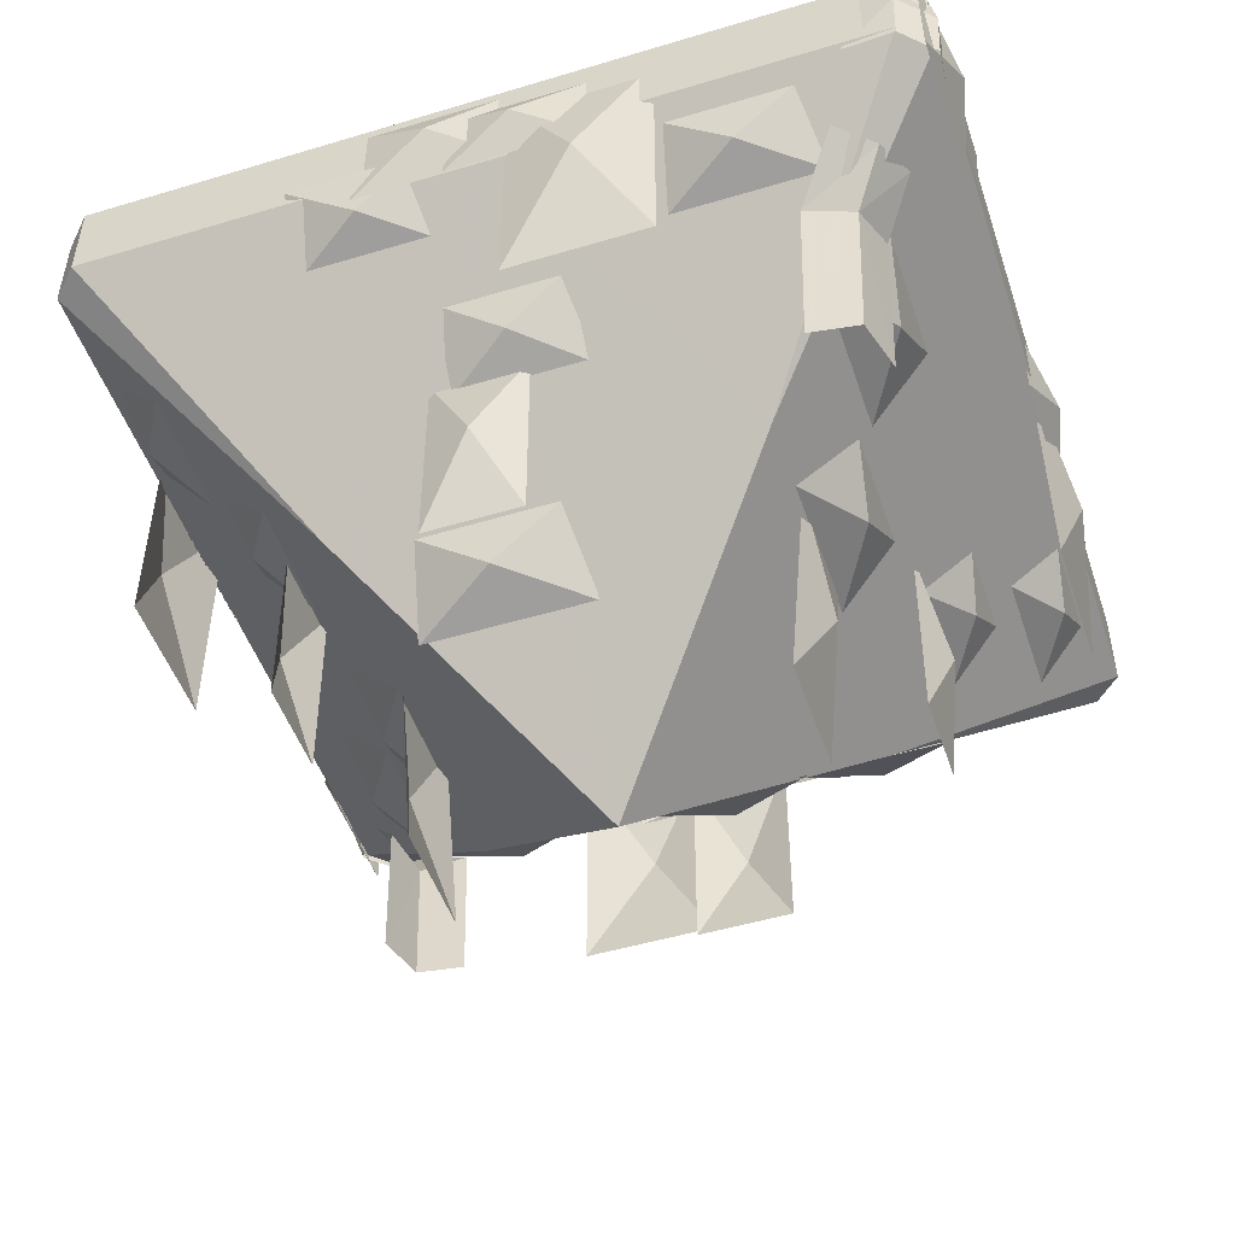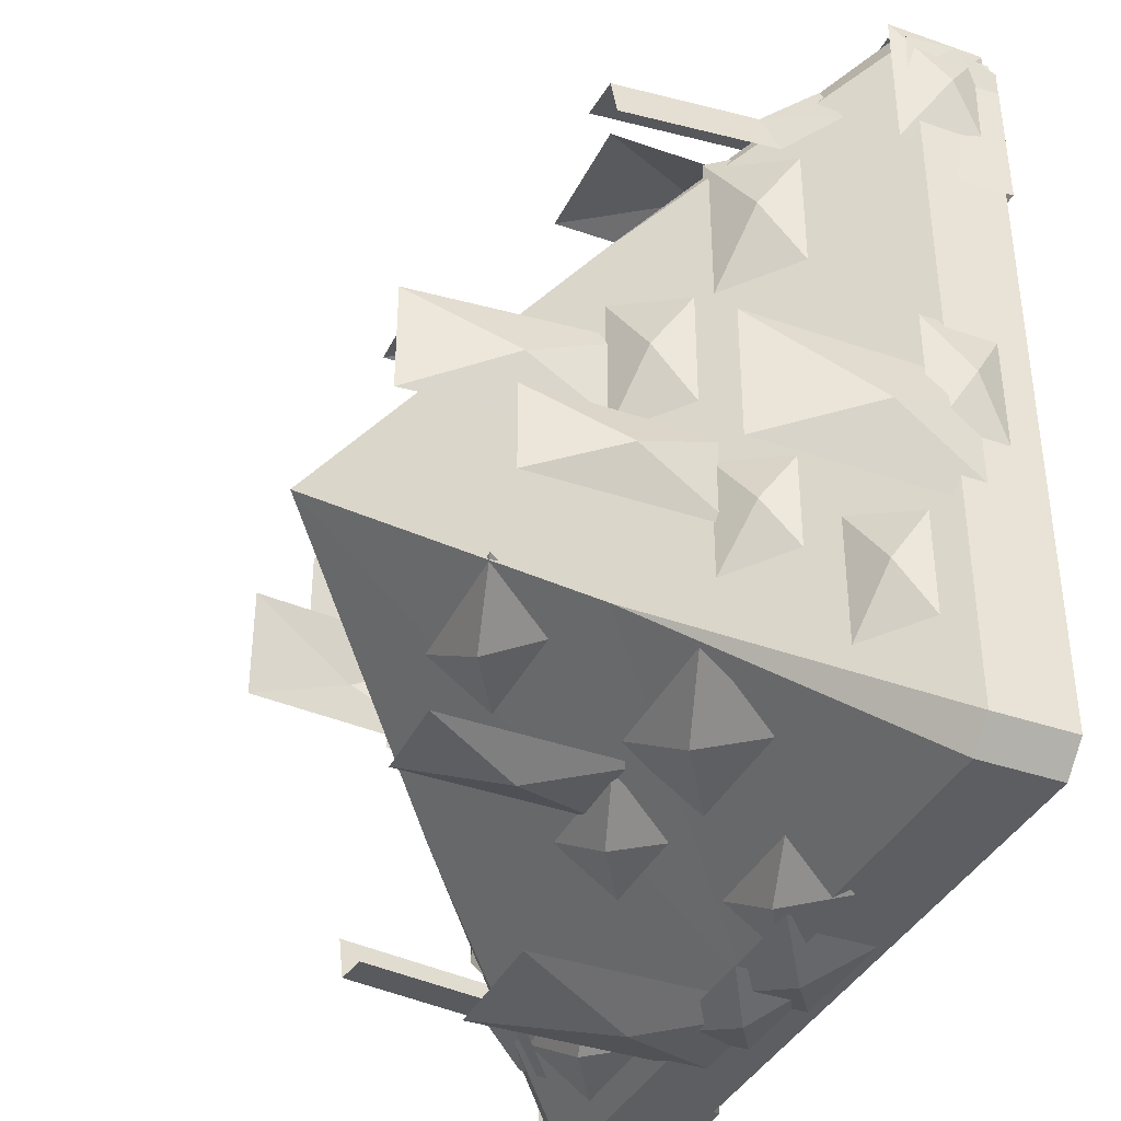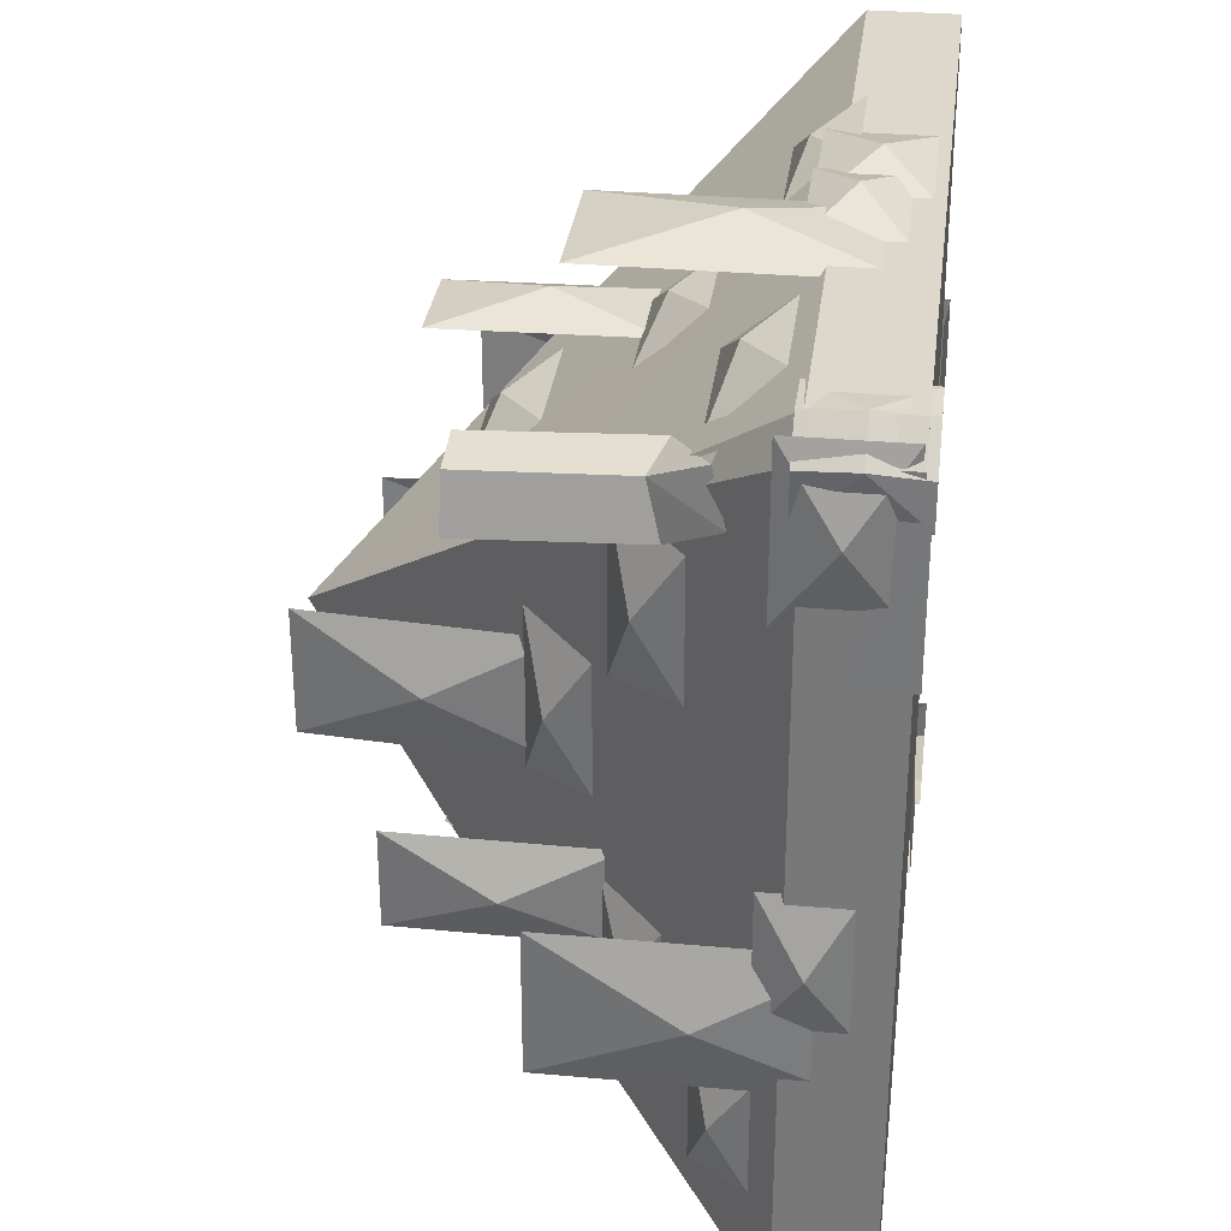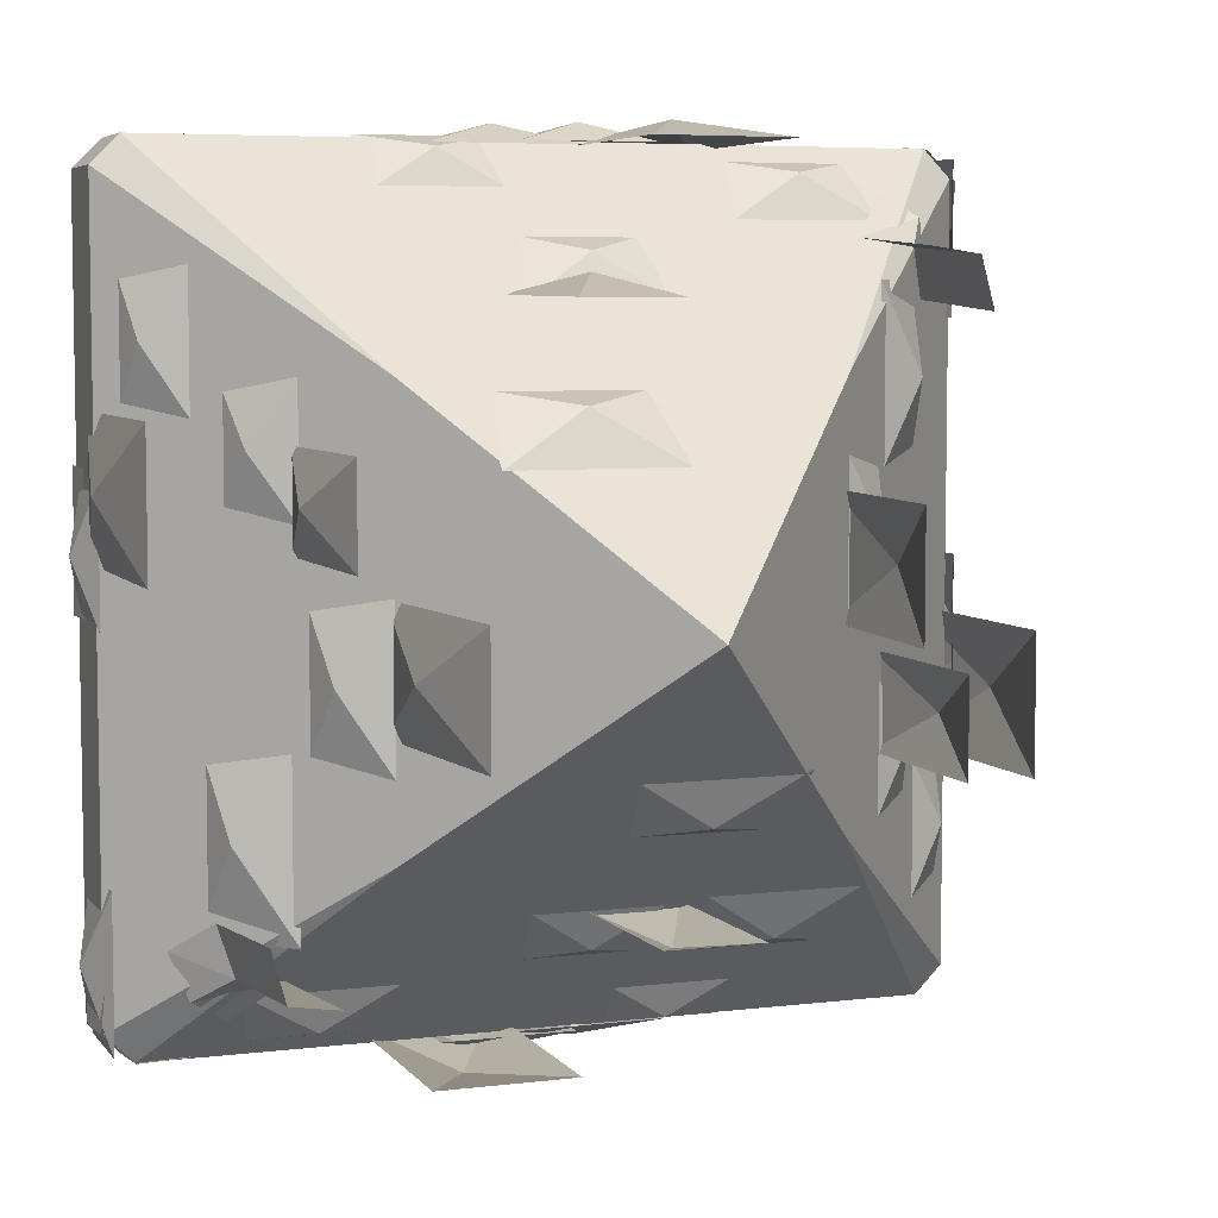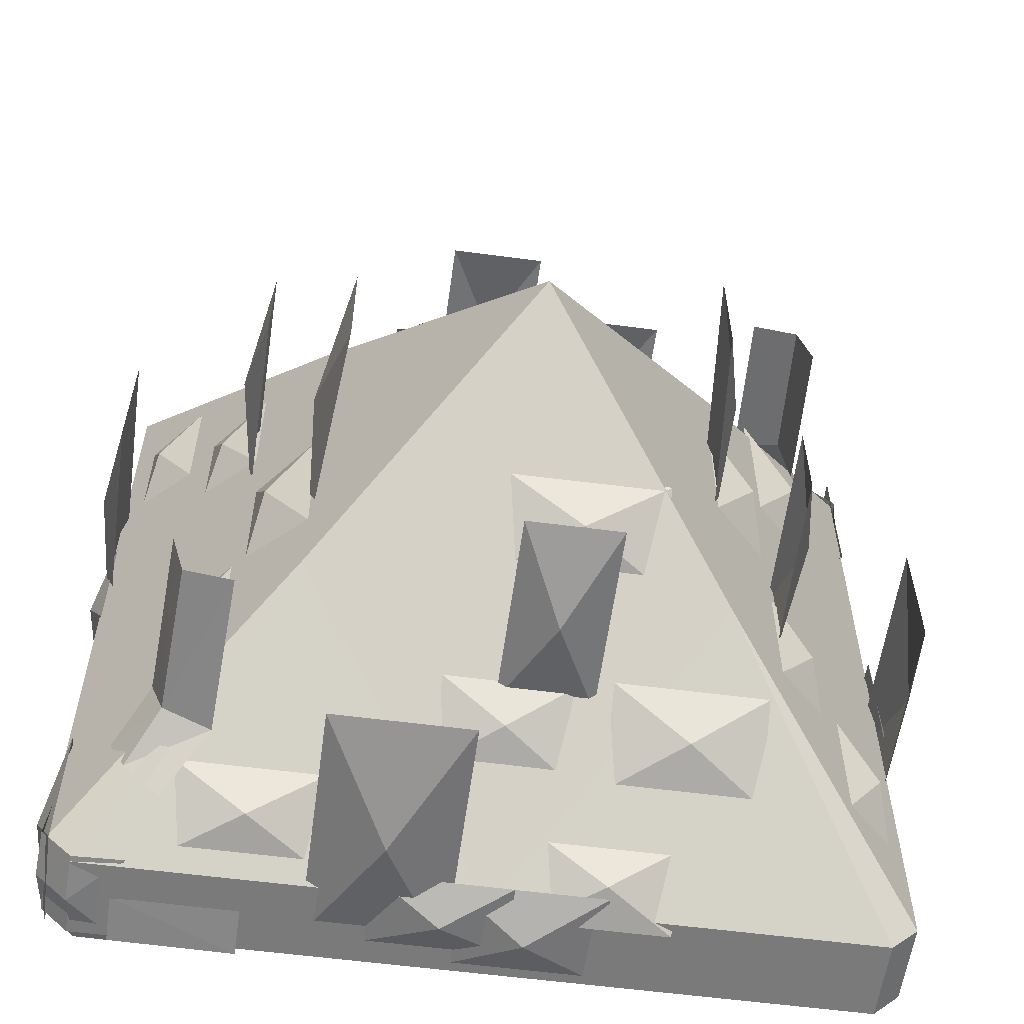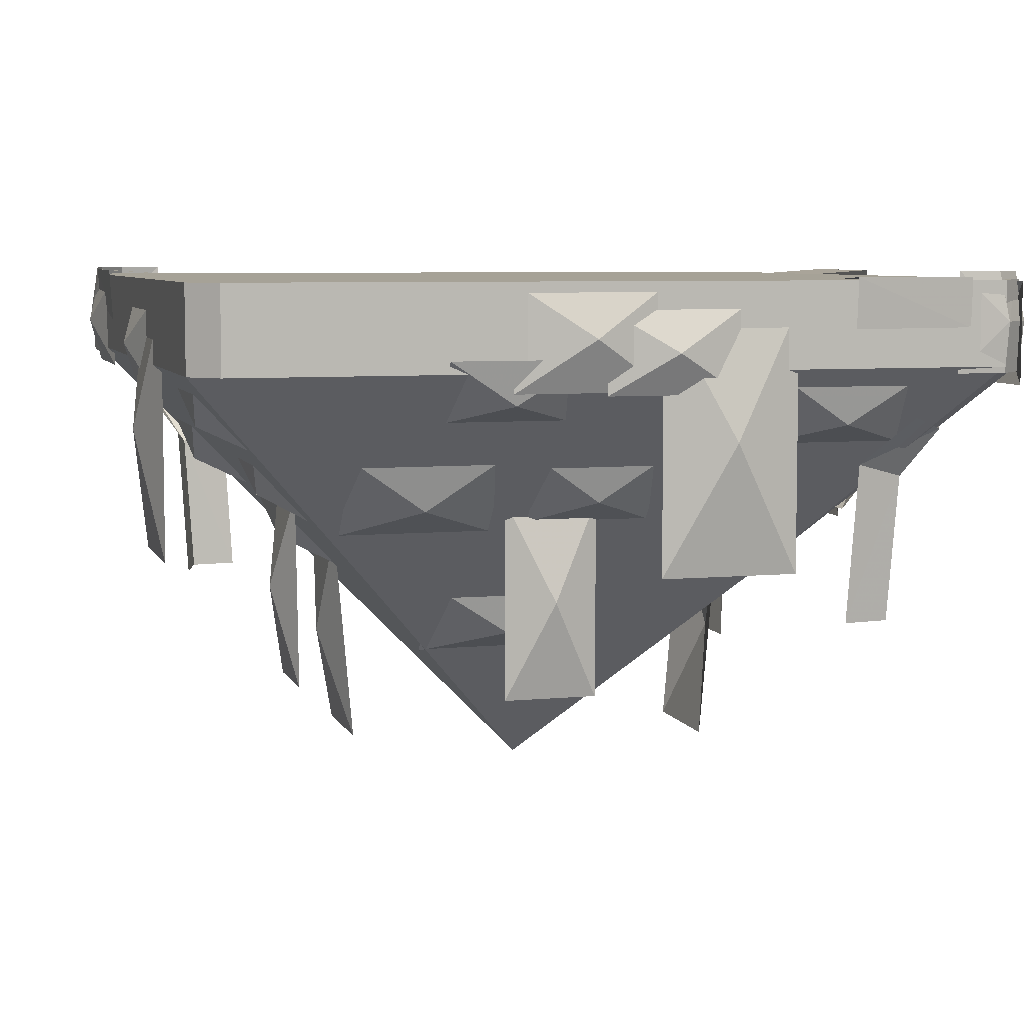
<metadata>
{"format":"obj","ext":"obj","renderer":"f3d","projection":"perspective","resolution":1024,"background":"white","views":[{"elev":-49.1,"azim":-161.6,"up":"+Z"},{"elev":-37.8,"azim":-113.9,"up":"+Y"},{"elev":31.5,"azim":-82.8,"up":"+Y"},{"elev":5.8,"azim":159.7,"up":"+Y"},{"elev":-58.1,"azim":172.2,"up":"+Y"},{"elev":6.5,"azim":-15.9,"up":"+Z"}]}
</metadata>
<code>
g huodong_fuben_362_jitan02
v 0 -317.8 344.7
v -1e-06 -159.9 172.3
v 159.9 -159.4 172.3
v 298.2 -317.8 344.7
v 0 -317.8 410.2
v -298.2 -317.8 410.2
v -298.2 -317.8 344.7
v -1e-06 -1.989 1.5e-05
v 159.9 -0.9945 172.3
v 159.9 -159.4 172.3
v 319.7 4.2e-05 344.7
v 319.7 5e-05 410.2
v 319.7 -296.3 410.2
v 319.7 -296.3 344.7
v -1e-06 -1.989 1.5e-05
v -1e-06 157.9 172.3
v 159.9 158.4 172.3
v -1e-06 317.8 344.7
v -2e-06 317.8 410.2
v 298.2 317.8 410.2
v 298.2 317.8 344.7
v -1e-06 -1.989 1.5e-05
v -159.9 -0.9945 172.3
v -159.9 158.4 172.3
v -319.7 4e-05 344.7
v -319.7 4.8e-05 410.2
v -319.7 296.3 410.2
v -319.7 296.3 344.7
v 319.7 -296.3 344.7
v 319.7 -296.3 410.2
v 298.2 -317.8 410.2
v -298.2 -317.8 410.2
v -319.7 -296.3 410.2
v -319.7 -296.3 344.7
v -298.2 -317.8 344.7
v 319.7 296.3 344.7
v 298.2 317.8 344.7
v 298.2 317.8 410.2
v 319.7 296.3 410.2
v -298.2 317.8 344.7
v -319.7 296.3 344.7
v -319.7 296.3 410.2
v -298.2 317.8 410.2
v -159.9 -159.4 172.3
v -159.9 158.4 172.3
v 159.9 158.4 172.3
v -159.9 -159.4 172.3
f 1 2 3
f 3 4 1
f 1 5 6
f 6 7 1
f 8 9 10
f 11 12 13
f 13 14 11
f 15 16 17
f 18 19 20
f 20 21 18
f 22 23 24
f 25 26 27
f 27 28 25
f 4 29 30
f 30 31 4
f 32 33 34
f 34 35 32
f 36 37 38
f 38 39 36
f 40 41 42
f 42 43 40
f 4 31 5
f 5 1 4
f 40 43 19
f 19 18 40
f 36 39 12
f 12 11 36
f 34 33 26
f 26 25 34
f 1 7 44
f 44 2 1
f 15 45 16
f 8 46 9
f 22 47 23
f 2 15 3
f 11 14 10
f 10 9 11
f 18 21 17
f 17 16 18
f 25 28 24
f 24 23 25
f 47 35 34
f 3 29 4
f 46 37 36
f 45 41 40
f 44 15 2
f 18 16 45
f 45 40 18
f 11 9 46
f 46 36 11
f 25 23 47
f 47 34 25
g huodong_fuben_362_jitan02
v -116 308 342.2
v -179 297.2 301.1
v -242 308 342.2
v -116 258.7 283.4
v -242 258.7 283.4
v -24.8 314.9 393.2
v -77.65 331.6 292.7
v -130.5 314.9 393.2
v -24.8 314.9 192.1
v -130.5 314.9 192.1
v 64.95 209.8 240.6
v 28.51 224.4 163.3
v -7.921 209.8 240.6
v 64.95 207.8 85.93
v -7.921 207.8 85.93
v 107.3 149.8 168.9
v 43.44 139 127.2
v -20.47 149.8 168.9
v 107.3 99.83 109.3
v -20.47 99.83 109.3
v 18.81 317.9 389.6
v -32.31 332.7 358.5
v -83.44 317.9 389.6
v 18.81 317.9 327.3
v -83.44 317.9 327.3
v -260 315.8 416.4
v -299.8 320.4 378.6
v -293.3 315.5 416.4
v -322.3 293.8 339.7
v -318.8 259.3 339.7
v -324.7 296.2 378.4
v -260 315.8 339.7
v -318.8 259.3 416.4
v -298.2 317.2 339.7
v -319.2 290.8 416.4
v -322.3 293.8 339.7
v -324.7 296.2 378.4
v -319.2 290.8 416.4
v 47.94 250.7 275.1
v -0.5069 239.8 241.5
v -48.95 250.7 275.1
v 47.94 208.6 224.9
v -48.95 208.6 224.9
v -210.2 250.5 266.1
v -247.4 243.9 255.9
v -270.1 266.1 294.3
v -242.2 284 304.5
v -251.6 198.7 140.2
v -258 207 266.1
v -247.4 243.9 255.9
v -241.1 237 140.2
v -204.1 242.4 140.2
v -241.1 237 140.2
v -283.3 232.1 304.5
v -270.1 266.1 294.3
v 88.2 315.2 408.6
v 29.91 331.1 369.2
v -28.38 315.2 408.6
v 88.2 315.2 329.8
v -28.38 315.2 329.8
v 136.3 320.7 354.2
v 85.16 312 320.9
v 34.04 320.7 354.2
v 136.3 280.7 306.6
v 34.04 280.7 306.6
v -308 -116 342.2
v -297.2 -179 301.1
v -308 -242 342.2
v -258.7 -116 283.4
v -258.7 -242 283.4
v -314.9 -24.8 393.2
v -331.6 -77.65 292.7
v -314.9 -130.5 393.2
v -314.9 -24.8 192.1
v -314.9 -130.5 192.1
v -209.8 -38.78 240.6
v -224.4 -75.22 163.3
v -209.8 -111.7 240.6
v -207.8 -38.78 85.93
v -207.8 -111.7 85.93
v -206.6 107.3 230.3
v -195.8 43.44 188.7
v -206.6 -20.47 230.3
v -156.6 107.3 170.7
v -156.6 -20.47 170.7
v -317.9 18.81 389.6
v -332.7 -32.31 358.5
v -317.9 -83.44 389.6
v -317.9 18.81 327.3
v -317.9 -83.44 327.3
v -250.7 -59.91 275.1
v -239.8 -108.4 241.5
v -250.7 -156.8 275.1
v -208.6 -59.91 224.9
v -208.6 -156.8 224.9
v -315.2 310.3 408.6
v -331.1 252 369.2
v -315.2 193.7 408.6
v -315.2 310.3 329.8
v -315.2 193.7 329.8
v -263.2 221 292.6
v -251.4 152.1 247.7
v -263.2 83.13 292.6
v -209.2 221 228.3
v -209.2 83.13 228.3
v -158.9 78.39 196.5
v -165.7 32.65 108.6
v -158.9 -13.1 196.5
v -143.7 78.39 23.13
v -143.7 -13.1 23.13
v 116 -308 342.2
v 179 -297.2 301.1
v 242 -308 342.2
v 116 -258.7 283.4
v 242 -258.7 283.4
v 24.8 -314.9 393.2
v 77.65 -331.6 292.7
v 130.5 -314.9 393.2
v 24.8 -314.9 192.1
v 130.5 -314.9 192.1
v -64.95 -209.8 240.6
v -28.51 -224.4 163.3
v 7.921 -209.8 240.6
v -64.95 -207.8 85.93
v 7.921 -207.8 85.93
v -107.3 -149.8 168.9
v -43.44 -139 127.2
v 20.47 -149.8 168.9
v -107.3 -99.83 109.3
v 20.47 -99.83 109.3
v -18.81 -317.9 389.6
v 32.31 -332.7 358.5
v 83.44 -317.9 389.6
v -18.81 -317.9 327.4
v 83.44 -317.9 327.4
v 260 -315.8 416.4
v 299.8 -320.4 378.6
v 293.3 -315.5 416.4
v 322.3 -293.8 339.7
v 318.8 -259.3 339.7
v 324.7 -296.2 378.4
v 260 -315.8 339.7
v 318.8 -259.3 416.4
v 298.2 -317.2 339.7
v 319.2 -290.8 416.4
v 322.3 -293.8 339.7
v 324.7 -296.2 378.4
v 319.2 -290.8 416.4
v -47.94 -250.7 275.1
v 0.507 -239.8 241.5
v 48.95 -250.7 275.1
v -47.94 -208.6 224.9
v 48.95 -208.6 224.9
v 210.2 -250.5 266.1
v 247.4 -243.9 255.9
v 270.1 -266.1 294.3
v 242.2 -284 304.5
v 251.6 -198.7 140.2
v 258 -207 266.1
v 247.4 -243.9 255.9
v 241.1 -237 140.2
v 204.1 -242.4 140.2
v 241.1 -237 140.2
v 283.3 -232.1 304.5
v 270.1 -266.1 294.3
v -88.2 -315.2 408.6
v -29.91 -331.1 369.2
v 28.38 -315.2 408.6
v -88.2 -315.2 329.8
v 28.38 -315.2 329.8
v -136.3 -320.7 354.2
v -85.16 -312 320.9
v -34.04 -320.7 354.2
v -136.3 -280.7 306.6
v -34.04 -280.7 306.6
v -193.8 -254.3 278.9
v -135.5 -241.2 238.5
v -77.23 -254.3 278.9
v -193.8 -203.6 218.6
v -77.23 -203.6 218.6
v 308 116 342.2
v 297.2 179 301.1
v 308 242 342.2
v 258.7 116 283.4
v 258.7 242 283.4
v 314.9 24.8 393.2
v 331.6 77.65 292.7
v 314.9 130.5 393.2
v 314.9 24.8 192.1
v 314.9 130.5 192.1
v 209.8 38.78 240.6
v 224.4 75.22 163.3
v 209.8 111.7 240.6
v 207.8 38.78 85.93
v 207.8 111.7 85.93
v 206.6 -107.3 230.3
v 195.8 -43.44 188.7
v 206.6 20.47 230.3
v 156.6 -107.3 170.7
v 156.6 20.47 170.7
v 317.9 -18.81 402.5
v 332.7 32.31 371.4
v 317.9 83.44 402.5
v 317.9 -18.81 340.3
v 317.9 83.44 340.3
v 250.7 59.91 275.1
v 239.8 108.4 241.5
v 250.7 156.8 275.1
v 208.6 59.91 224.9
v 208.6 156.8 224.9
v 315.2 -310.3 408.6
v 331.1 -252 369.2
v 315.2 -193.7 408.6
v 315.2 -310.3 329.8
v 315.2 -193.7 329.8
v 263.2 -221 292.6
v 251.4 -152.1 247.7
v 263.2 -83.13 292.6
v 209.2 -221 228.3
v 209.2 -83.13 228.3
v 158.9 -78.39 196.5
v 165.7 -32.65 108.6
v 158.9 13.1 196.5
v 143.7 -78.39 23.13
v 143.7 13.1 23.13
v 268.8 -317.7 374.2
v 268.8 -320 412.5
v 175.4 -321 412.5
v 175.4 -318.1 374.2
v 268.8 -277.5 410.3
v 175.4 -278.4 410.3
v 175.4 -321 412.5
v 268.8 -320 412.5
v -319.7 161.7 370.7
v -322.3 161.8 414.6
v -321.7 266.8 414.6
v -318.5 266.8 370.7
v -274.1 161 411.3
v -273.5 266 411.3
v -321.7 266.8 414.6
v -322.3 161.8 414.6
v 318.9 91.98 370.7
v 321.5 91.97 414.6
v 322.3 -13.09 414.6
v 319 -13.08 370.7
v 273.2 92.11 411.3
v 274 -12.95 411.3
v 322.3 -13.09 414.6
v 321.5 91.97 414.6
f 48 49 50
f 48 51 49
f 51 52 49
f 49 52 50
f 53 54 55
f 53 56 54
f 56 57 54
f 54 57 55
f 58 59 60
f 58 61 59
f 61 62 59
f 59 62 60
f 63 64 65
f 63 66 64
f 66 67 64
f 64 67 65
f 68 69 70
f 68 71 69
f 71 72 69
f 69 72 70
f 73 74 75
f 76 77 78
f 73 79 74
f 77 80 78
f 79 81 74
f 80 82 78
f 81 83 84
f 84 74 81
f 74 84 85
f 85 75 74
f 86 87 88
f 86 89 87
f 89 90 87
f 87 90 88
f 91 92 93
f 93 94 91
f 95 96 97
f 97 98 95
f 99 100 92
f 92 91 99
f 101 102 97
f 97 96 101
f 103 104 105
f 103 106 104
f 106 107 104
f 104 107 105
f 108 109 110
f 108 111 109
f 111 112 109
f 109 112 110
f 113 114 115
f 113 116 114
f 116 117 114
f 114 117 115
f 118 119 120
f 118 121 119
f 121 122 119
f 119 122 120
f 123 124 125
f 123 126 124
f 126 127 124
f 124 127 125
f 128 129 130
f 128 131 129
f 131 132 129
f 129 132 130
f 133 134 135
f 133 136 134
f 136 137 134
f 134 137 135
f 138 139 140
f 138 141 139
f 141 142 139
f 139 142 140
f 143 144 145
f 143 146 144
f 146 147 144
f 144 147 145
f 148 149 150
f 148 151 149
f 151 152 149
f 149 152 150
f 153 154 155
f 153 156 154
f 156 157 154
f 154 157 155
f 158 159 160
f 158 161 159
f 161 162 159
f 159 162 160
f 163 164 165
f 163 166 164
f 166 167 164
f 164 167 165
f 168 169 170
f 168 171 169
f 171 172 169
f 169 172 170
f 173 174 175
f 173 176 174
f 176 177 174
f 174 177 175
f 178 179 180
f 178 181 179
f 181 182 179
f 179 182 180
f 183 184 185
f 186 187 188
f 183 189 184
f 187 190 188
f 189 191 184
f 190 192 188
f 191 193 194
f 194 184 191
f 184 194 195
f 195 185 184
f 196 197 198
f 196 199 197
f 199 200 197
f 197 200 198
f 201 202 203
f 203 204 201
f 205 206 207
f 207 208 205
f 209 210 202
f 202 201 209
f 211 212 207
f 207 206 211
f 213 214 215
f 213 216 214
f 216 217 214
f 214 217 215
f 218 219 220
f 218 221 219
f 221 222 219
f 219 222 220
f 223 224 225
f 223 226 224
f 226 227 224
f 224 227 225
f 228 229 230
f 228 231 229
f 231 232 229
f 229 232 230
f 233 234 235
f 233 236 234
f 236 237 234
f 234 237 235
f 238 239 240
f 238 241 239
f 241 242 239
f 239 242 240
f 243 244 245
f 243 246 244
f 246 247 244
f 244 247 245
f 248 249 250
f 248 251 249
f 251 252 249
f 249 252 250
f 253 254 255
f 253 256 254
f 256 257 254
f 254 257 255
f 258 259 260
f 258 261 259
f 261 262 259
f 259 262 260
f 263 264 265
f 263 266 264
f 266 267 264
f 264 267 265
f 268 269 270
f 268 271 269
f 271 272 269
f 269 272 270
f 273 274 275
f 275 276 273
f 277 278 279
f 279 280 277
f 281 282 283
f 283 284 281
f 285 286 287
f 287 288 285
f 289 290 291
f 291 292 289
f 293 294 295
f 295 296 293
g huodong_fuben_362_jitan02
v -319.7 -296.3 410.2
v -159.9 -158.4 410.2
v -159.9 4.9e-05 410.2
v -319.7 4.8e-05 410.2
v 298.2 -317.8 410.2
v 159.9 -158.4 410.2
v 0 -158.9 410.2
v 0 -317.8 410.2
v 0 4.9e-05 410.2
v -1e-06 158.9 410.2
v -159.9 159.4 410.2
v 319.7 296.3 410.2
v 159.9 159.4 410.2
v 159.9 4.9e-05 410.2
v 319.7 5e-05 410.2
v 319.7 -296.3 410.2
v -298.2 -317.8 410.2
v 298.2 317.8 410.2
v -2e-06 317.8 410.2
v -319.7 296.3 410.2
v -298.2 317.8 410.2
f 297 298 299
f 299 300 297
f 301 302 303
f 303 304 301
f 305 306 307
f 307 299 305
f 308 309 310
f 310 311 308
f 301 312 302
f 312 311 310
f 310 302 312
f 313 304 303
f 303 298 313
f 297 313 298
f 308 314 309
f 314 315 306
f 306 309 314
f 298 303 305
f 305 299 298
f 302 310 305
f 305 303 302
f 316 300 299
f 299 307 316
f 309 306 305
f 305 310 309
f 317 307 306
f 306 315 317
f 307 317 316

</code>
